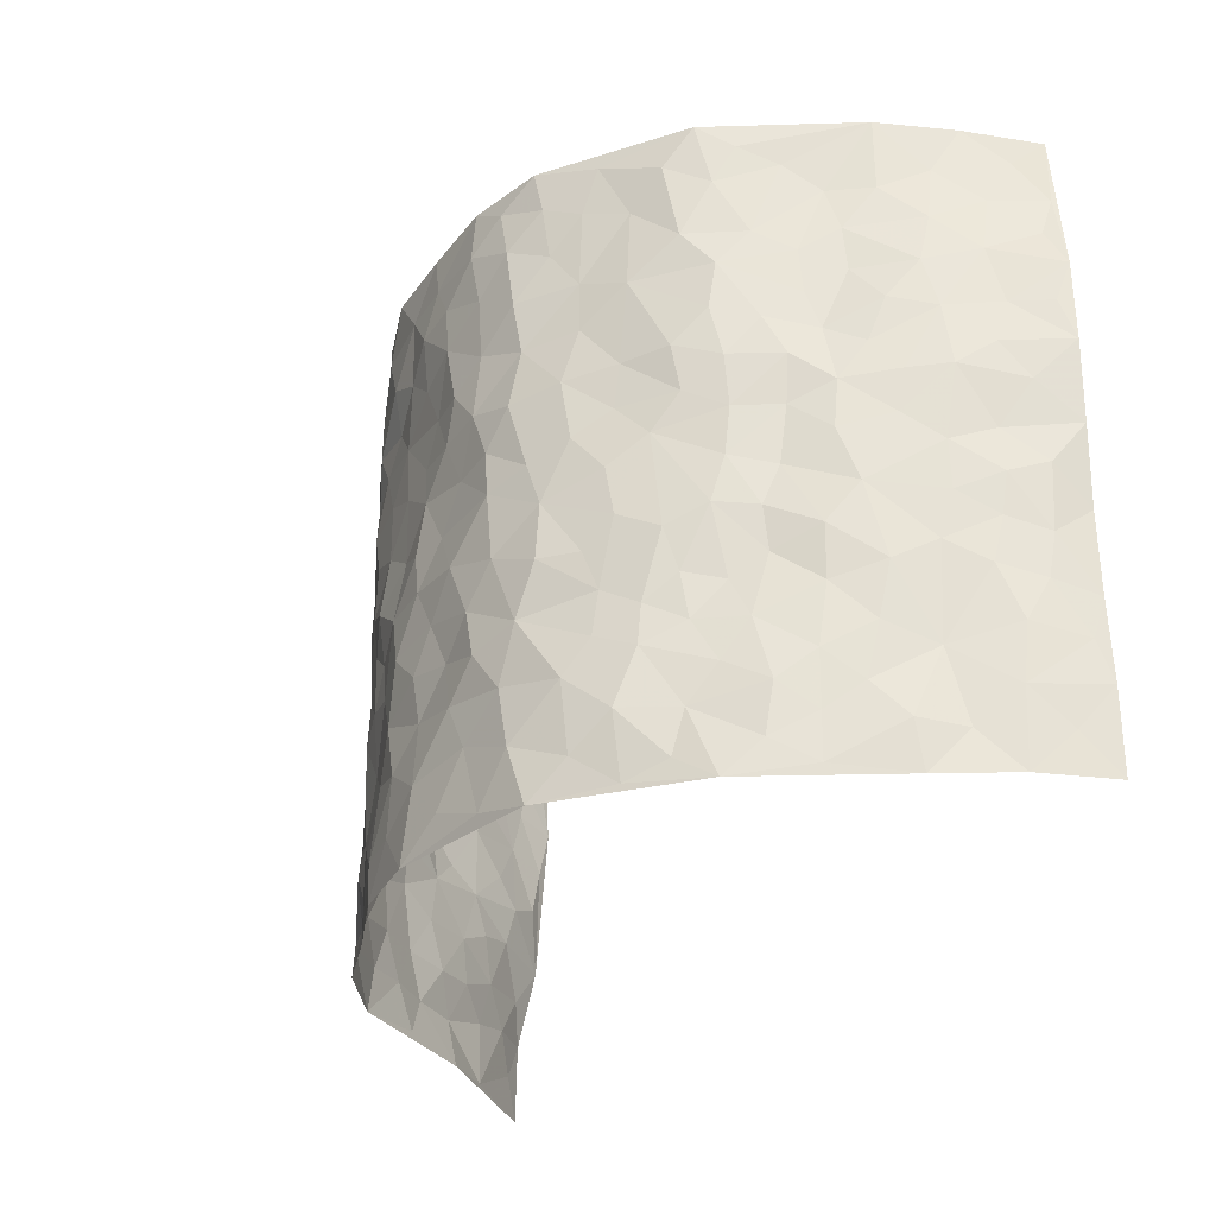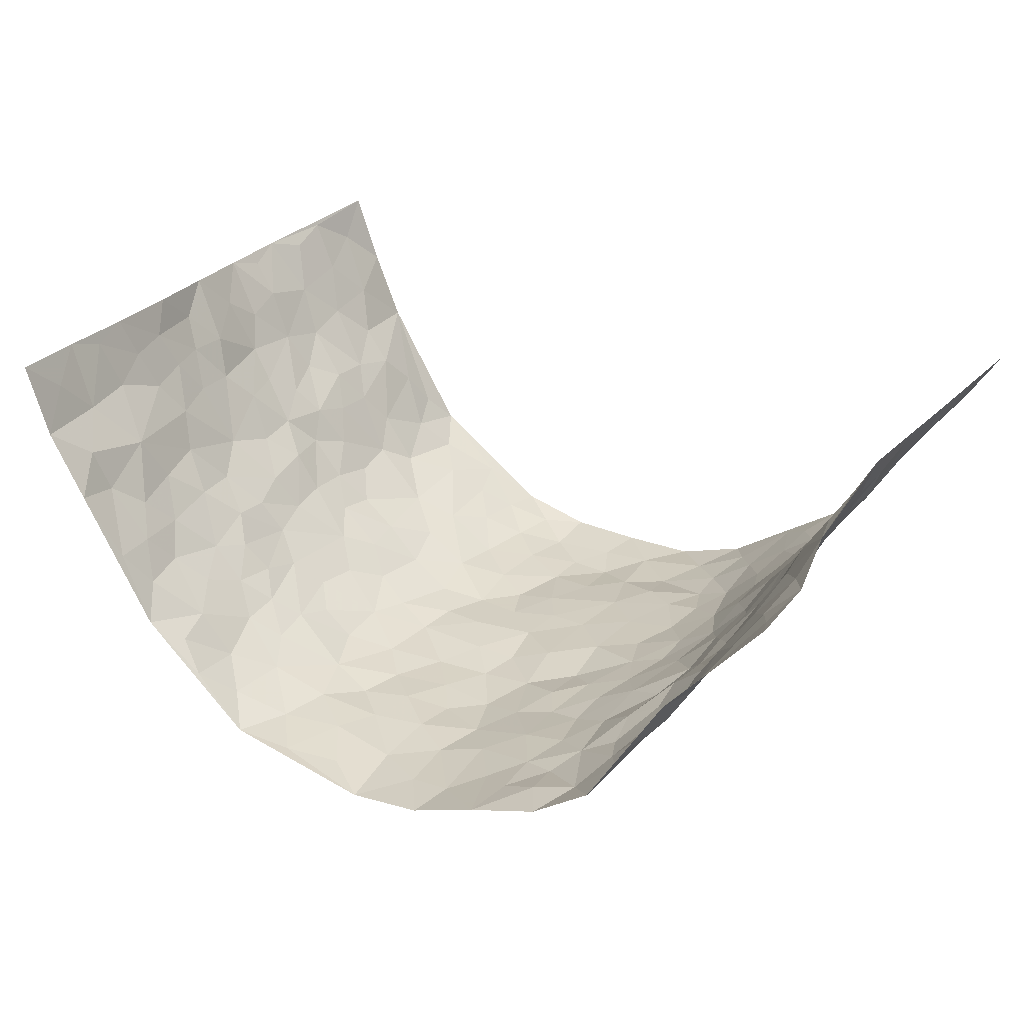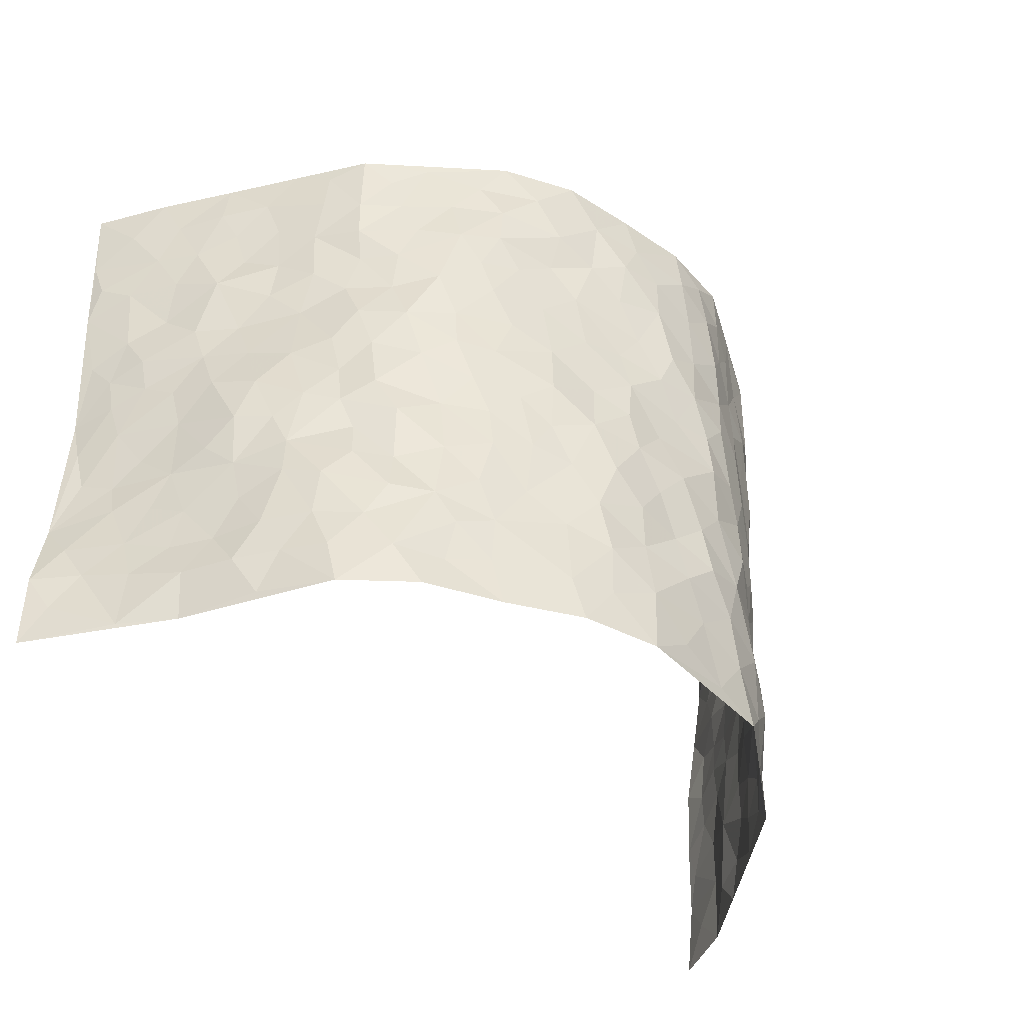
<metadata>
{"format":"obj","ext":"obj","renderer":"f3d","projection":"perspective","resolution":1024,"background":"white","views":[{"elev":-31.1,"azim":-121.3,"up":"+Y"},{"elev":29.5,"azim":31.4,"up":"+Z"},{"elev":-43.3,"azim":140.4,"up":"+Y"}]}
</metadata>
<code>
v -0.667 0.01062 0.4037
v -0.6727 1.002 0.3856
v 0.7299 -0.004398 0.3483
v 0.724 0.9897 0.3733
v -0.6119 0.3982 0.2171
v -0.696 0.5088 0.3783
v -0.6363 0.3649 0.2745
v -0.003823 0.00283 -0.2366
v -0.6761 0.2606 0.3924
v -0.6619 0.3463 0.335
v -0.5612 0.00642 0.1814
v -0.6765 0.1356 0.3963
v -0.5664 0.2963 0.1452
v -0.6254 0.008232 0.2871
v -0.627 0.2954 0.2615
v -0.4325 0.002397 -0.02901
v -0.6698 0.1975 0.3742
v -0.2896 0.1663 -0.1671
v -0.597 0.3275 0.2035
v -0.6329 0.1266 0.2876
v -0.6506 0.0718 0.3484
v -0.5914 0.06984 0.2341
v -0.536 0.1301 0.1216
v -0.5637 0.0789 0.1667
v -0.6406 0.2145 0.2937
v -0.6545 0.2783 0.326
v -0.5801 0.1825 0.2077
v -0.5502 0.2129 0.1348
v -0.6431 0.4948 0.2753
v -0.6803 0.3858 0.3882
v -0.5822 1.003 0.1522
v -0.46 0.2238 0.006551
v 0.2479 0.1571 -0.1669
v -0.7129 0.7558 0.3662
v -0.3475 0.3924 -0.1239
v -0.6135 0.7576 0.1931
v -0.6164 0.8365 0.2113
v -0.4894 0.4441 0.03861
v -0.5132 0.6073 0.04097
v -0.4494 0.9989 -0.05575
v -0.7004 0.6933 0.3473
v -0.5463 0.5649 0.09405
v -0.3711 0.7537 -0.1174
v -0.4398 0.2811 -0.0127
v -0.4093 0.2259 -0.05205
v -0.4333 0.1633 -0.02492
v -0.4154 0.6357 -0.0782
v -0.3449 0.5594 -0.1219
v 0.1616 0.474 -0.2056
v -0.3184 0.2206 -0.1393
v -0.215 0.6103 -0.2098
v -0.3534 0.6288 -0.1183
v -0.2945 0.05693 -0.1583
v -0.5214 0.7122 0.06633
v -0.3683 0.1945 -0.1026
v -0.6596 0.6235 0.273
v -0.04228 0.3487 -0.2253
v 0.05363 0.3404 -0.2287
v 0.2848 0.4504 -0.1553
v -0.09943 0.5516 -0.2175
v -0.1701 0.5559 -0.2184
v 0.08747 0.6304 -0.2045
v -0.5276 0.3478 0.07539
v -0.5969 0.578 0.1661
v -0.6876 0.8152 0.3472
v -0.4775 0.1308 0.02335
v -0.34 0.01214 -0.1105
v -0.6157 0.4714 0.2119
v -0.5085 0.1745 0.07185
v -0.4991 0.02086 0.07636
v -0.2464 0.001322 -0.1905
v -0.5027 0.09076 0.0748
v -0.4656 0.05488 0.01664
v -0.388 0.03767 -0.06867
v -0.4018 0.1046 -0.05622
v -0.6649 0.6918 0.2919
v -0.6895 0.8789 0.3686
v -0.5855 0.5133 0.1601
v -0.003595 0.9974 -0.2217
v -0.625 0.68 0.2113
v -0.474 0.3169 0.02728
v -0.4504 0.4615 -0.01966
v 0.002269 0.5716 -0.2188
v -0.05391 0.4831 -0.2203
v -0.0008623 0.4205 -0.2272
v -0.1277 0.1286 -0.2153
v -0.4917 0.671 0.0161
v -0.6752 0.5686 0.3145
v -0.5875 0.6949 0.1499
v -0.4016 0.2974 -0.06054
v -0.5172 0.2698 0.08211
v -0.4541 0.6884 -0.04179
v -0.178 0.4849 -0.2186
v -0.2612 0.4355 -0.1846
v -0.5334 0.6512 0.08381
v -0.01468 0.1184 -0.2292
v -0.3829 0.51 -0.09078
v -0.3234 0.288 -0.132
v -0.2419 0.5032 -0.1947
v -0.1849 0.3818 -0.2131
v -0.7108 0.6312 0.3683
v -0.5697 0.6261 0.1304
v -0.6333 0.5844 0.2203
v -0.3463 0.1093 -0.1264
v -0.4597 0.5338 -0.01677
v -0.5566 0.4086 0.116
v -0.1347 0.3242 -0.2216
v -0.1541 0.2493 -0.2207
v -0.4623 0.6118 -0.02556
v 0.1034 0.729 -0.2008
v -0.008003 0.2157 -0.2201
v -0.07709 0.2737 -0.2182
v 0.0004484 0.2889 -0.227
v -0.3928 0.3636 -0.08009
v -0.1997 0.1837 -0.2057
v -0.5412 0.49 0.08969
v -0.4762 0.3824 0.01736
v -0.4373 0.3916 -0.03523
v -0.3016 0.5237 -0.1629
v -0.2598 0.3492 -0.1897
v -0.3391 0.4665 -0.1326
v -0.2284 0.27 -0.1998
v -0.09557 0.4114 -0.2278
v -0.5008 0.5335 0.0444
v -0.0966 0.199 -0.2222
v -0.2164 0.09349 -0.2009
v -0.3661 0.2584 -0.09578
v -0.6736 0.4455 0.3327
v -0.6469 0.4275 0.2785
v 0.08791 0.4238 -0.2187
v 0.1971 0.2378 -0.1792
v 0.07763 0.5169 -0.208
v 0.01556 0.4888 -0.2245
v 0.1585 0.3934 -0.1954
v 0.6129 0.4914 0.2097
v 0.2114 0.4338 -0.1826
v 0.2557 0.3128 -0.1699
v 0.1551 0.5676 -0.1957
v 0.1199 0.997 -0.2168
v -0.2885 0.6192 -0.1706
v 0.3854 0.8781 -0.07306
v 0.4377 0.9961 -0.03147
v -0.2187 0.7813 -0.2082
v -0.06245 0.8642 -0.2313
v -0.3089 0.3479 -0.149
v -0.4179 0.5656 -0.06433
v -0.07791 0.0534 -0.2253
v -0.1609 0.02207 -0.2097
v 0.1196 0.002378 -0.2195
v 0.01017 0.8591 -0.2298
v -0.02211 0.6998 -0.2169
v 0.3937 0.197 -0.09504
v 0.3228 0.2889 -0.1346
v 0.5021 0.5233 0.04335
v 0.4607 0.545 -0.009336
v 0.4215 0.1359 -0.07513
v 0.4699 0.2274 -0.02608
v 0.3877 0.3603 -0.09722
v 0.01772 0.6408 -0.2121
v -0.06386 0.6273 -0.224
v -0.1512 0.7296 -0.2198
v -0.09139 0.6929 -0.2284
v -0.06465 0.7915 -0.2289
v -0.1414 0.6326 -0.2245
v 0.01628 0.7745 -0.2171
v 0.2366 0.9986 -0.1745
v -0.02237 0.926 -0.2268
v -0.2646 0.8468 -0.1773
v -0.2035 0.881 -0.2122
v -0.3047 0.781 -0.1528
v -0.2461 0.9993 -0.1943
v -0.2296 0.6959 -0.1991
v -0.3076 0.7 -0.1538
v -0.1446 0.8305 -0.2225
v -0.126 0.999 -0.2218
v 0.2111 0.7458 -0.1795
v 0.1684 0.667 -0.19
v 0.3133 0.594 -0.143
v 0.252 0.5223 -0.1703
v 0.2595 0.6653 -0.1713
v 0.3885 0.7422 -0.07861
v 0.3385 0.6819 -0.1275
v 0.2765 0.7325 -0.16
v 0.06526 0.928 -0.2195
v 0.07473 0.8228 -0.2127
v 0.1426 0.857 -0.2083
v 0.2438 0.873 -0.1765
v 0.3102 0.7927 -0.1467
v 0.226 0.5952 -0.1803
v -0.6504 0.8725 0.2875
v -0.5516 0.8196 0.112
v -0.6546 0.7801 0.2705
v -0.6313 1.004 0.2673
v -0.6643 0.9452 0.3256
v -0.6126 0.9261 0.2246
v -0.5793 0.8893 0.1547
v -0.5096 0.9318 0.04611
v -0.5359 0.8887 0.09731
v -0.5544 0.7486 0.1174
v -0.4866 0.8154 0.007797
v -0.5191 0.783 0.06102
v -0.4609 0.9019 -0.03527
v -0.3683 0.8787 -0.1099
v -0.4814 0.9616 -0.008503
v -0.4307 0.816 -0.0706
v -0.4147 0.9371 -0.08703
v -0.3311 0.9735 -0.1391
v -0.4619 0.761 -0.03404
v -0.3096 0.9018 -0.1515
v -0.2575 0.9312 -0.1859
v 0.1501 0.7851 -0.1908
v 0.2483 0.8036 -0.1751
v 0.1847 0.9329 -0.1981
v 0.363 0.8104 -0.09676
v 0.3161 0.8796 -0.1271
v 0.3486 0.9812 -0.09481
v 0.2743 0.9373 -0.1517
v 0.3974 0.9462 -0.05941
v 0.358 0.4922 -0.1141
v 0.3126 0.5277 -0.1456
v 0.4343 0.6027 -0.04043
v 0.393 0.6626 -0.07276
v 0.3803 0.5872 -0.09903
v 0.3342 0.1902 -0.131
v 0.4305 0.3338 -0.04365
v 0.4176 0.5212 -0.06017
v 0.3264 0.3868 -0.1277
v -0.129 0.9153 -0.2293
v -0.1874 0.9589 -0.2143
v 0.3063 0.1332 -0.1484
v 0.5132 0.01493 0.0503
v 0.193 0.3333 -0.1901
v 0.2595 0.3841 -0.1648
v 0.5071 0.2464 0.02359
v 0.5824 0.9935 0.1699
v 0.7062 0.2432 0.3684
v 0.4391 0.8097 -0.03152
v 0.5822 0.4827 0.1424
v 0.4304 0.7448 -0.02922
v 0.6918 0.4916 0.3808
v 0.5488 0.2914 0.1003
v 0.4504 0.4663 -0.02266
v 0.6009 0.3068 0.197
v 0.4906 0.414 0.0117
v 0.4492 0.002611 -0.05513
v 0.0851 0.253 -0.2198
v 0.4591 0.07754 -0.04258
v 0.1279 0.3196 -0.2066
v 0.3821 0.266 -0.08738
v 0.6483 0.2593 0.2804
v 0.5415 0.4586 0.07576
v 0.4997 0.08213 0.01838
v 0.4146 0.4248 -0.07301
v 0.5201 0.3697 0.04714
v 0.2733 0.2322 -0.159
v 0.4344 0.2715 -0.05341
v 0.2521 0.07831 -0.1641
v 0.3506 0.003567 -0.1288
v 0.2343 0.001503 -0.171
v 0.1934 0.1146 -0.1904
v 0.06285 0.17 -0.221
v 0.1373 0.19 -0.2022
v 0.5223 0.1465 0.04631
v 0.6012 0.418 0.1971
v 0.5847 0.2178 0.1698
v 0.5441 0.07981 0.07743
v 0.5605 0.3811 0.09528
v 0.5788 0.3354 0.1409
v 0.6474 0.3197 0.2957
v 0.5887 0.5626 0.1719
v 0.556 0.1434 0.1197
v 0.5931 0.1468 0.1819
v 0.6273 0.3616 0.2549
v 0.6774 0.342 0.3445
v 0.6557 0.4318 0.2933
v 0.5033 0.3114 0.02664
v 0.6303 0.103 0.2259
v 0.3143 0.06409 -0.1337
v 0.3896 0.07013 -0.1073
v 0.06712 0.07773 -0.2233
v 0.1385 0.07265 -0.2124
v 0.7094 0.7403 0.3776
v 0.586 0.0779 0.1477
v 0.5388 0.2136 0.08782
v 0.6864 0.4168 0.3621
v 0.6661 0.5018 0.3133
v 0.6135 0.2459 0.2243
v 0.4741 0.1485 -0.01774
v 0.5739 0.001923 0.1576
v 0.4495 0.3929 -0.03122
v 0.7044 0.05881 0.3198
v 0.7294 0.121 0.3504
v 0.6354 0.1759 0.247
v 0.6745 0.1198 0.2909
v 0.6351 0.007026 0.2317
v 0.6943 0.1827 0.3256
v 0.5425 0.5506 0.1076
v 0.5504 0.6279 0.1353
v 0.4895 0.633 0.04733
v 0.6261 0.6853 0.2481
v 0.517 0.7683 0.08747
v 0.6912 0.6165 0.36
v 0.5983 0.6367 0.1946
v 0.6489 0.5889 0.2657
v 0.5869 0.7394 0.1636
v 0.639 0.5243 0.2591
v 0.6727 0.5664 0.3221
v 0.664 0.6522 0.3017
v 0.5252 0.6886 0.091
v 0.4822 0.7216 0.03005
v 0.4452 0.6727 -0.01362
v 0.6512 0.8455 0.2685
v 0.5687 0.8665 0.152
v 0.6271 0.7706 0.2331
v 0.6733 0.77 0.3055
v 0.6087 0.8387 0.2083
v 0.7156 0.865 0.3728
v 0.5532 0.7979 0.1404
v 0.7055 0.8022 0.3536
v 0.5894 0.9266 0.1744
v 0.6555 0.9924 0.2702
v 0.5096 0.9952 0.06936
v 0.6335 0.9201 0.2414
v 0.6852 0.9205 0.3117
v 0.5398 0.9306 0.1096
v 0.4808 0.8987 0.02081
v 0.4404 0.8791 -0.03179
v 0.4752 0.967 0.01751
v 0.4845 0.8195 0.03408
v 0.5222 0.8572 0.09041
f 29 6 128
f 12 21 20
f 26 10 9
f 55 45 46
f 27 19 15
f 26 9 17
f 101 6 88
f 12 1 21
f 7 15 19
f 125 86 96
f 84 123 85
f 129 29 128
f 25 27 15
f 12 20 17
f 73 75 66
f 22 14 11
f 26 17 25
f 9 12 17
f 25 15 26
f 5 129 7
f 52 146 48
f 55 18 50
f 7 19 5
f 20 27 25
f 124 82 105
f 41 76 34
f 20 14 22
f 14 20 21
f 14 21 1
f 24 22 11
f 24 27 22
f 72 66 69
f 69 32 91
f 70 24 11
f 24 23 27
f 17 20 25
f 27 20 22
f 10 15 7
f 10 26 15
f 23 28 27
f 27 13 19
f 28 23 69
f 13 27 28
f 119 121 94
f 10 7 129
f 6 30 128
f 9 10 30
f 36 192 80
f 80 102 89
f 118 81 44
f 64 103 78
f 115 126 86
f 45 32 46
f 91 63 13
f 129 68 29
f 95 87 54
f 95 54 199
f 202 40 204
f 82 97 105
f 29 88 6
f 18 55 104
f 148 126 71
f 38 82 124
f 50 18 122
f 117 82 38
f 5 19 106
f 82 117 118
f 80 64 102
f 127 45 55
f 194 77 190
f 98 35 114
f 39 124 105
f 127 50 98
f 106 19 13
f 66 75 46
f 39 95 42
f 63 117 38
f 95 89 102
f 101 56 76
f 51 140 99
f 18 53 126
f 62 83 132
f 45 127 90
f 112 113 57
f 103 29 68
f 130 85 58
f 109 39 105
f 35 94 121
f 113 246 58
f 151 165 163
f 120 100 94
f 114 127 98
f 192 190 65
f 95 39 87
f 36 191 37
f 67 104 74
f 56 101 88
f 13 63 106
f 192 34 76
f 268 241 243
f 108 115 125
f 93 84 60
f 133 84 85
f 156 288 157
f 101 76 41
f 80 103 64
f 105 97 146
f 99 61 51
f 92 109 47
f 125 96 111
f 158 227 153
f 75 104 55
f 69 66 32
f 81 91 32
f 106 78 68
f 42 64 78
f 77 34 65
f 24 70 72
f 75 73 16
f 16 71 67
f 2 34 77
f 13 28 91
f 103 56 88
f 56 80 76
f 72 69 23
f 11 16 70
f 16 73 70
f 16 67 74
f 115 18 126
f 24 72 23
f 73 72 70
f 16 74 75
f 72 73 66
f 32 45 44
f 84 83 60
f 66 46 32
f 78 106 116
f 117 63 81
f 67 53 104
f 103 68 78
f 69 91 28
f 36 80 89
f 106 38 116
f 106 68 5
f 81 118 117
f 62 132 138
f 32 44 81
f 53 67 71
f 57 58 85
f 123 100 107
f 93 60 61
f 33 230 224
f 8 96 147
f 132 133 130
f 140 48 119
f 93 100 123
f 122 98 50
f 164 60 160
f 53 71 126
f 125 112 108
f 193 194 195
f 75 55 46
f 63 91 81
f 56 103 80
f 196 198 31
f 18 104 53
f 121 48 97
f 38 106 63
f 118 97 82
f 97 35 121
f 51 172 140
f 130 134 49
f 87 39 109
f 288 252 263
f 97 114 35
f 47 43 92
f 57 113 58
f 248 130 58
f 34 101 41
f 114 90 127
f 116 124 42
f 145 94 35
f 118 114 97
f 167 79 175
f 98 145 35
f 85 123 57
f 43 47 52
f 199 36 89
f 42 78 116
f 159 83 62
f 88 29 103
f 74 104 75
f 118 44 90
f 173 140 172
f 42 95 102
f 190 192 37
f 65 190 77
f 89 95 199
f 125 111 112
f 92 87 109
f 18 115 122
f 177 180 176
f 112 57 107
f 109 105 146
f 93 94 100
f 285 286 275
f 96 86 147
f 137 232 131
f 57 123 107
f 87 92 208
f 49 134 136
f 132 130 49
f 161 164 162
f 50 127 55
f 122 108 107
f 122 107 100
f 48 140 52
f 118 90 114
f 99 119 94
f 123 84 93
f 36 37 192
f 48 121 119
f 120 122 100
f 39 42 124
f 38 124 116
f 248 58 246
f 44 45 90
f 98 122 120
f 146 52 47
f 94 93 99
f 168 209 170
f 212 183 188
f 202 197 200
f 42 102 64
f 107 108 112
f 99 93 61
f 8 280 96
f 112 111 113
f 125 115 86
f 115 108 122
f 128 30 10
f 5 68 129
f 10 129 128
f 132 49 138
f 83 84 133
f 130 133 85
f 83 133 132
f 248 134 130
f 156 152 224
f 151 110 165
f 212 186 211
f 153 224 249
f 254 251 244
f 246 261 262
f 225 158 249
f 49 136 179
f 185 184 150
f 214 188 181
f 181 188 182
f 161 163 174
f 143 170 172
f 110 211 185
f 184 79 167
f 174 228 169
f 62 110 159
f 163 150 144
f 210 169 229
f 170 143 168
f 176 211 110
f 98 120 145
f 94 145 120
f 48 146 97
f 109 146 47
f 148 86 126
f 147 86 148
f 71 8 148
f 8 147 148
f 244 276 254
f 232 136 134
f 174 143 161
f 60 83 160
f 163 162 151
f 159 160 83
f 261 281 262
f 259 281 149
f 219 220 59
f 246 113 111
f 33 255 131
f 157 256 152
f 137 255 153
f 230 278 279
f 262 260 33
f 154 155 242
f 131 255 137
f 248 131 232
f 281 280 149
f 259 258 278
f 220 179 59
f 159 151 160
f 162 160 151
f 164 61 60
f 228 174 144
f 144 174 163
f 159 110 151
f 161 172 164
f 186 184 185
f 161 162 163
f 61 164 51
f 160 162 164
f 187 217 213
f 150 163 165
f 205 202 200
f 79 184 139
f 170 43 173
f 174 169 143
f 161 143 172
f 167 144 150
f 176 180 183
f 172 170 173
f 223 226 221
f 185 150 165
f 99 140 119
f 207 206 203
f 172 51 164
f 43 52 173
f 173 52 140
f 167 175 228
f 228 229 169
f 210 168 169
f 177 110 62
f 189 138 179
f 62 138 177
f 136 232 233
f 181 182 222
f 150 184 167
f 178 180 189
f 49 179 138
f 177 138 189
f 180 178 182
f 178 179 220
f 307 308 304
f 222 223 221
f 215 187 188
f 176 183 212
f 187 213 186
f 214 215 188
f 185 211 186
f 237 181 239
f 182 188 183
f 110 185 165
f 216 215 141
f 211 176 212
f 182 183 180
f 176 110 177
f 213 184 186
f 178 189 179
f 177 189 180
f 195 190 37
f 197 198 200
f 195 194 190
f 34 192 65
f 80 192 76
f 37 196 195
f 194 2 77
f 193 2 194
f 196 37 191
f 31 193 195
f 198 196 191
f 31 195 196
f 199 201 191
f 197 204 31
f 198 191 201
f 31 198 197
f 201 199 54
f 36 199 191
f 54 208 201
f 208 43 205
f 208 54 87
f 198 201 200
f 206 205 203
f 43 170 203
f 210 207 209
f 40 202 206
f 31 204 40
f 197 202 204
f 208 205 200
f 43 203 205
f 205 206 202
f 203 209 207
f 171 40 207
f 40 206 207
f 208 200 201
f 43 208 92
f 170 209 203
f 168 143 169
f 207 210 171
f 168 210 209
f 188 187 212
f 212 187 186
f 166 139 213
f 184 213 139
f 237 214 181
f 215 214 141
f 216 141 218
f 213 217 166
f 142 166 216
f 217 216 166
f 187 215 217
f 216 217 215
f 237 141 214
f 142 216 218
f 223 222 182
f 179 136 59
f 223 220 219
f 267 238 251
f 237 327 141
f 223 182 178
f 158 290 253
f 220 223 178
f 59 233 227
f 233 59 136
f 248 246 131
f 153 249 158
f 251 254 267
f 223 219 226
f 111 261 246
f 297 251 238
f 276 256 157
f 167 228 144
f 229 228 175
f 175 171 229
f 229 171 210
f 260 257 33
f 265 271 272
f 266 289 283
f 269 243 250
f 249 224 152
f 266 283 271
f 227 233 137
f 253 227 158
f 325 313 320
f 135 264 275
f 310 329 239
f 270 298 297
f 249 256 225
f 275 273 269
f 311 222 221
f 155 154 299
f 234 276 157
f 310 311 299
f 222 239 181
f 221 226 155
f 266 263 252
f 242 290 244
f 264 273 275
f 273 264 243
f 242 244 154
f 276 290 225
f 288 234 157
f 240 282 302
f 275 286 306
f 225 290 158
f 234 263 284
f 241 254 276
f 233 232 137
f 137 153 227
f 264 135 238
f 244 251 154
f 260 259 257
f 227 253 219
f 33 224 255
f 154 297 299
f 240 302 307
f 297 154 251
f 264 268 243
f 253 226 219
f 271 284 263
f 277 294 293
f 290 242 253
f 241 234 284
f 59 227 219
f 242 155 226
f 252 245 231
f 157 152 156
f 257 230 33
f 152 256 249
f 278 230 257
f 262 33 131
f 224 153 255
f 259 278 257
f 134 248 232
f 230 279 224
f 96 261 111
f 261 96 280
f 280 281 261
f 246 262 131
f 252 247 245
f 268 267 241
f 283 277 272
f 288 247 252
f 275 274 285
f 295 291 294
f 267 268 264
f 263 234 288
f 309 310 299
f 290 276 244
f 283 272 271
f 267 254 241
f 265 243 241
f 236 240 285
f 297 238 270
f 303 305 298
f 241 276 234
f 221 155 299
f 272 277 293
f 250 243 287
f 286 285 240
f 284 271 265
f 271 263 266
f 295 3 291
f 225 256 276
f 241 284 265
f 289 266 231
f 3 292 291
f 321 235 323
f 293 294 296
f 279 278 258
f 245 279 258
f 279 156 224
f 260 281 259
f 280 8 149
f 262 281 260
f 231 266 252
f 267 264 238
f 306 304 270
f 283 289 295
f 243 269 273
f 236 269 250
f 294 292 296
f 274 236 285
f 269 274 275
f 250 287 293
f 245 289 231
f 236 274 269
f 156 279 247
f 242 226 253
f 247 279 245
f 243 265 287
f 288 156 247
f 265 272 293
f 296 292 236
f 293 287 265
f 295 294 277
f 277 283 295
f 236 250 296
f 289 3 295
f 292 294 291
f 293 296 250
f 300 304 308
f 325 320 235
f 329 330 326
f 270 304 303
f 270 303 298
f 309 305 301
f 135 306 270
f 299 297 298
f 298 309 299
f 238 135 270
f 300 314 305
f 303 300 305
f 304 306 307
f 300 303 304
f 282 319 315
f 322 325 235
f 275 306 135
f 307 306 286
f 240 307 286
f 308 307 302
f 302 282 308
f 308 282 315
f 305 309 298
f 310 309 301
f 310 301 329
f 310 239 311
f 222 311 239
f 299 311 221
f 319 312 315
f 312 323 316
f 301 305 318
f 305 314 316
f 300 308 315
f 316 314 312
f 312 314 315
f 315 314 300
f 323 312 324
f 316 313 318
f 282 4 317
f 330 313 325
f 4 321 324
f 235 320 323
f 282 317 319
f 312 319 317
f 326 325 322
f 316 320 313
f 316 318 305
f 142 218 327
f 327 218 141
f 316 323 320
f 324 312 317
f 4 324 317
f 321 323 324
f 318 313 330
f 328 326 322
f 326 327 329
f 329 327 237
f 326 328 327
f 322 142 328
f 327 328 142
f 329 237 239
f 301 318 330
f 326 330 325
f 330 329 301

</code>
